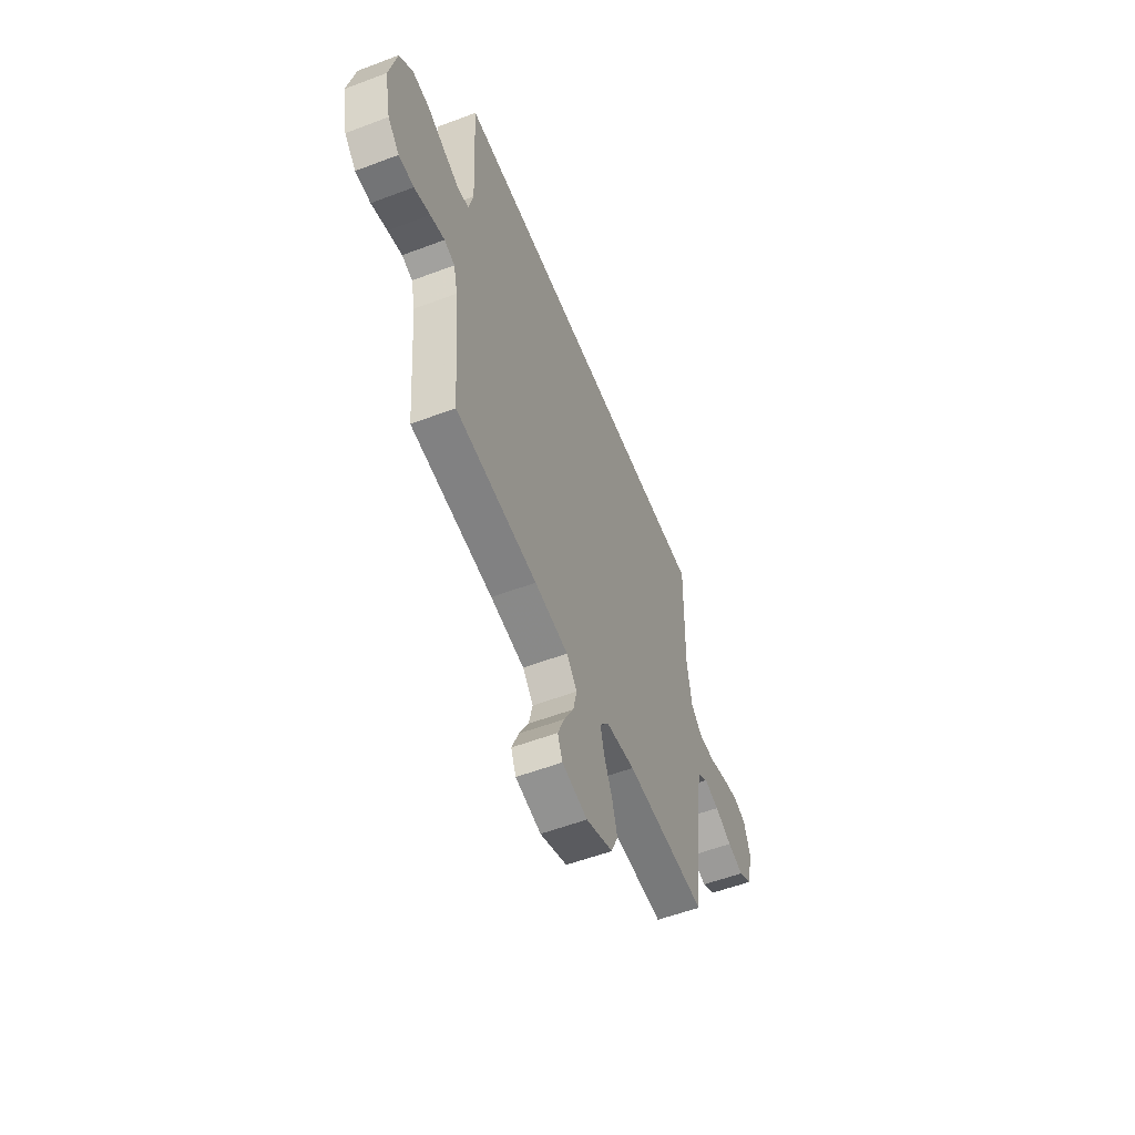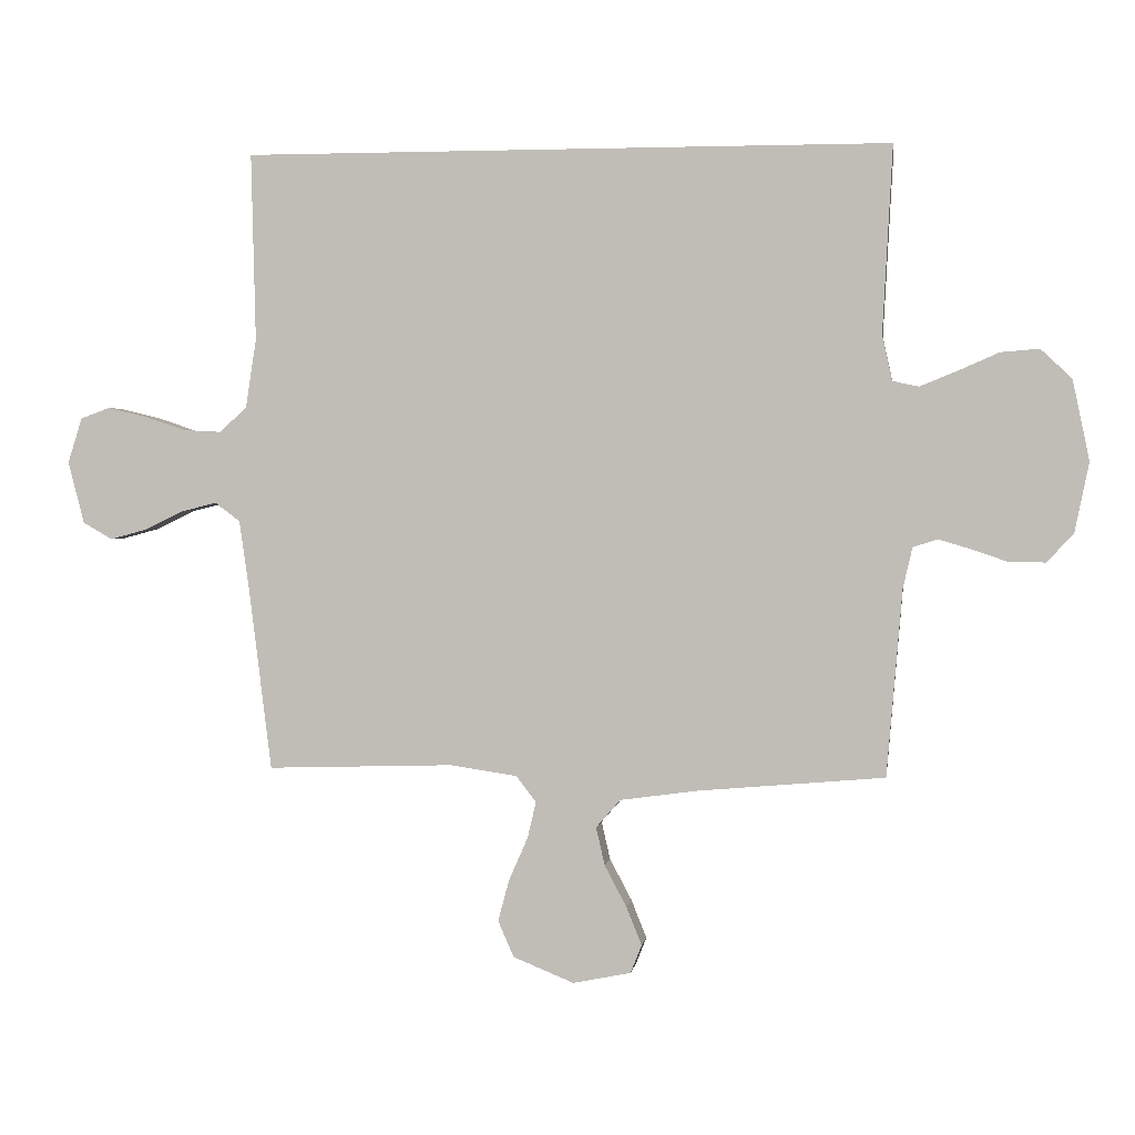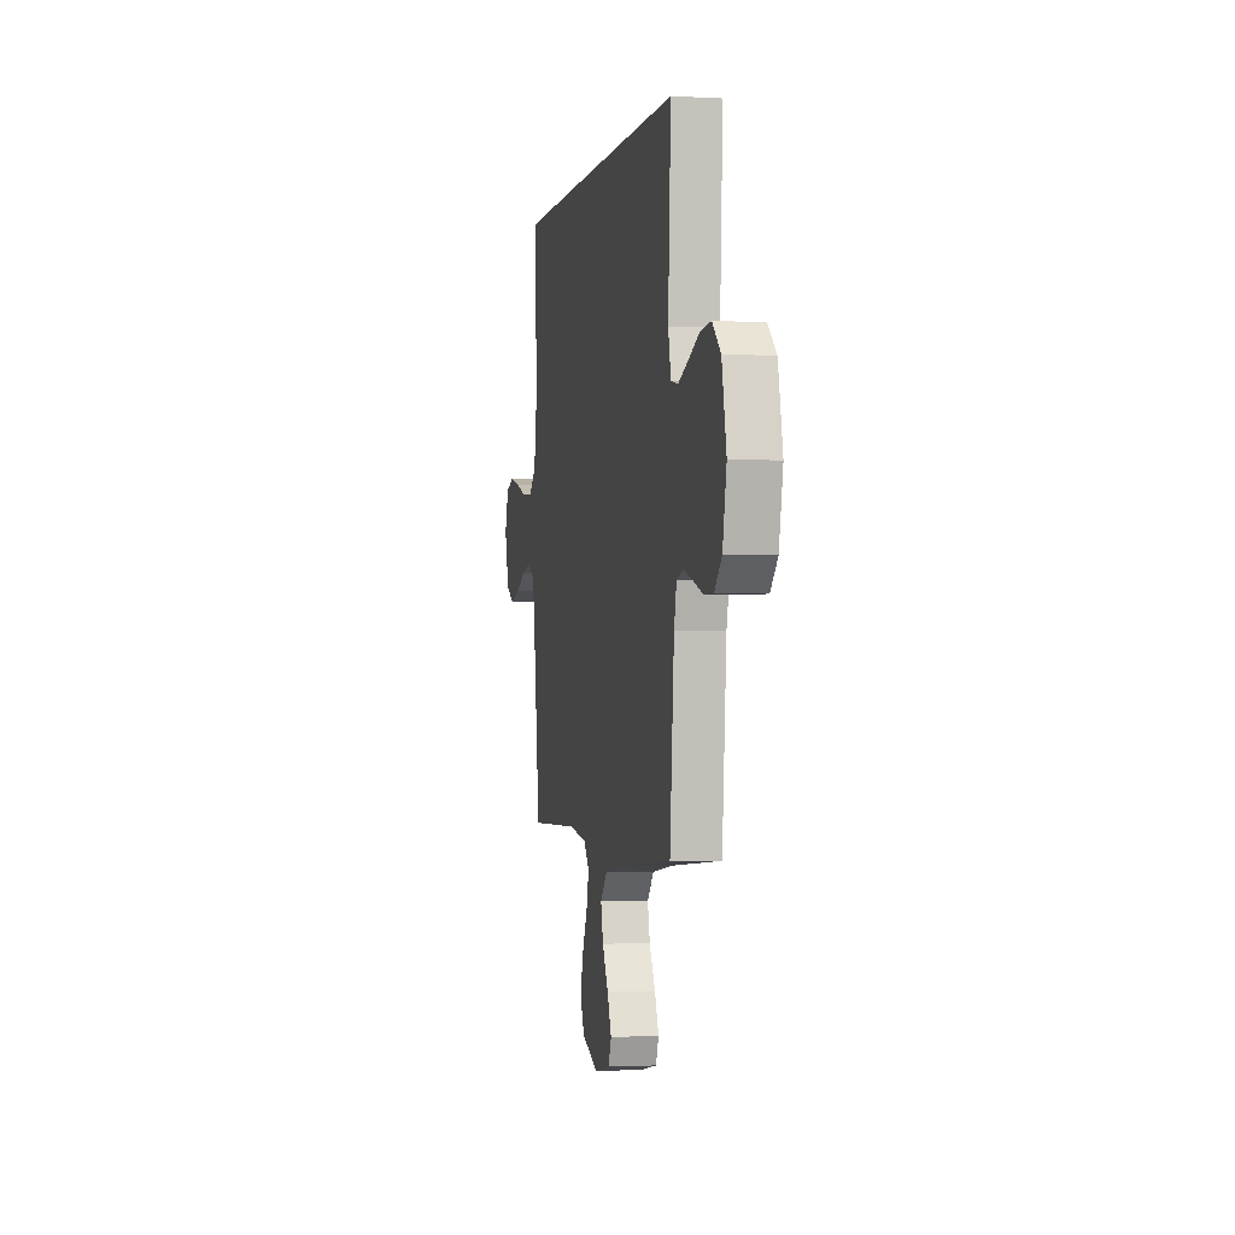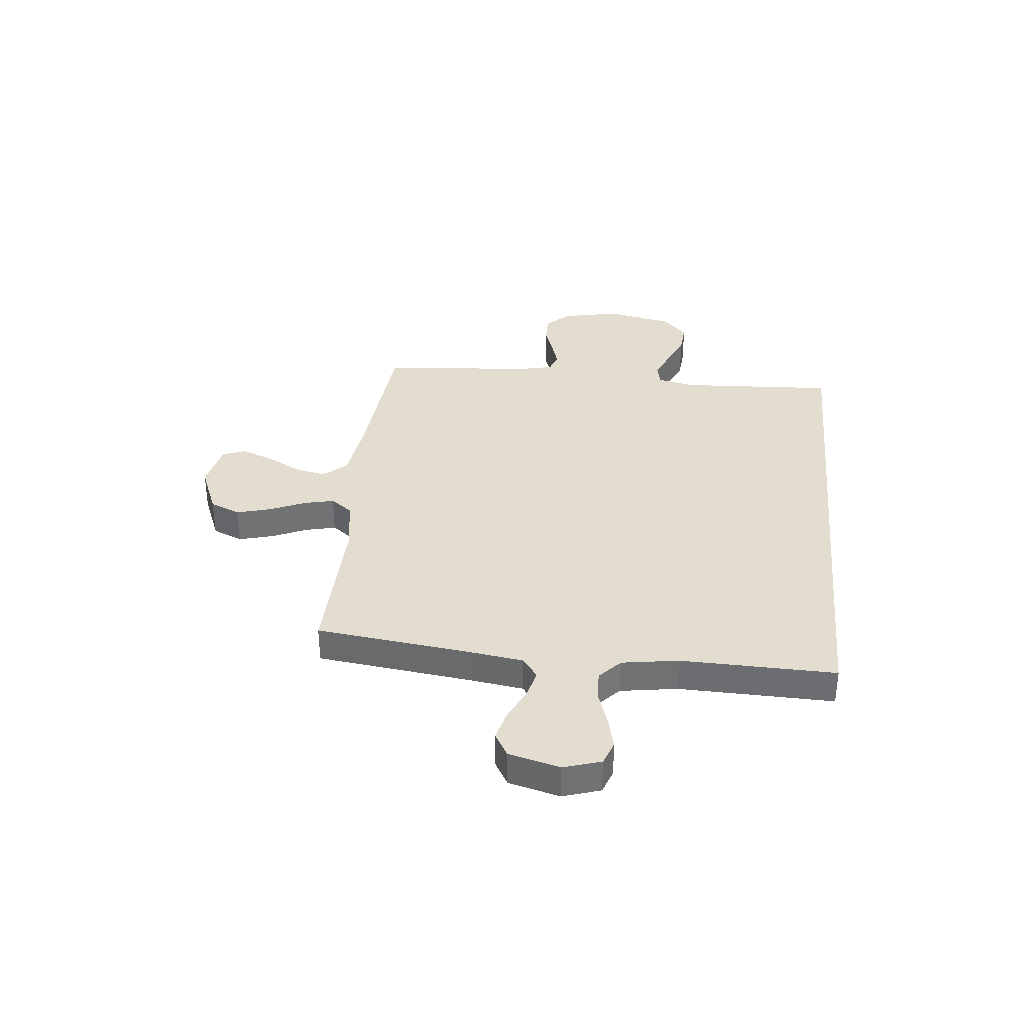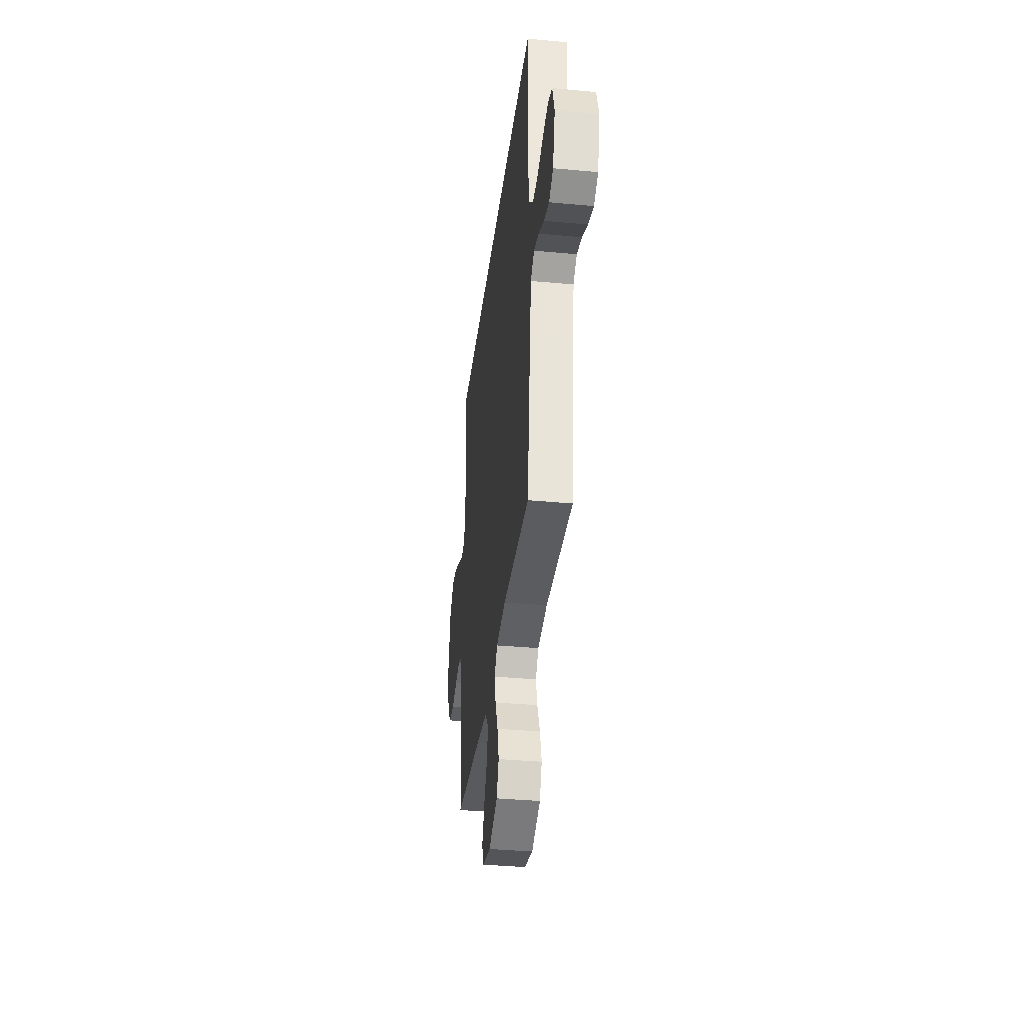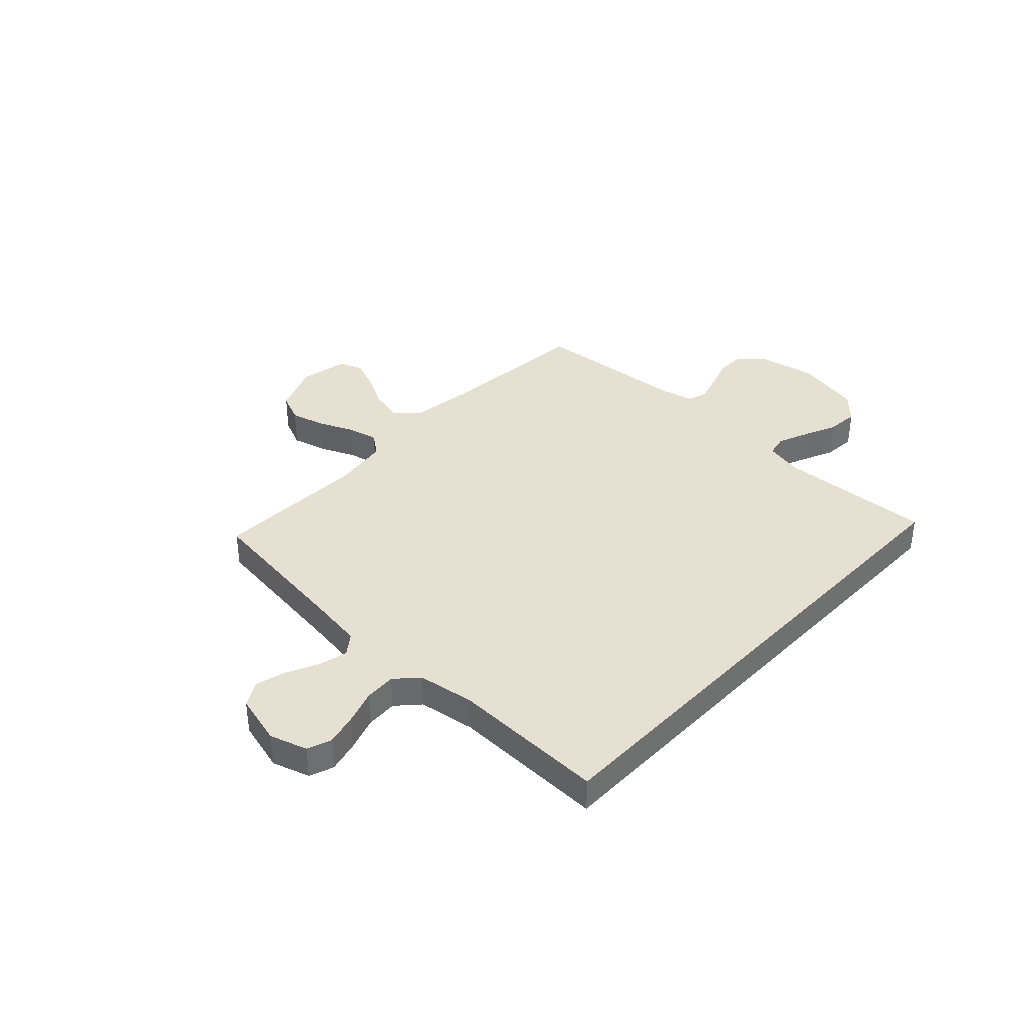
<metadata>
{"format":"obj","ext":"obj","renderer":"f3d","projection":"perspective","resolution":1024,"background":"white","views":[{"elev":-56.1,"azim":111.6,"up":"+Z"},{"elev":1.9,"azim":8.1,"up":"+Z"},{"elev":-1.3,"azim":78.5,"up":"+Z"},{"elev":35.0,"azim":-84.3,"up":"+Y"},{"elev":-35.9,"azim":-97.0,"up":"+Z"},{"elev":37.6,"azim":-46.7,"up":"+Y"}]}
</metadata>
<code>
v -0.53 0.07 0.5
v 0.507 0.07 0.5
v 0.491 0.07 0.2
v 0.507 0.07 0.127
v 0.549 0.07 0.118
v 0.608 0.07 0.142
v 0.674 0.07 0.171
v 0.736 0.07 0.176
v 0.786 0.07 0.129
v 0.813 0.07 0
v 0.79 0.07 -0.113
v 0.747 0.07 -0.158
v 0.691 0.07 -0.158
v 0.632 0.07 -0.138
v 0.579 0.07 -0.122
v 0.54 0.07 -0.135
v 0.525 0.07 -0.2
v 0.5 0.07 -0.5
v 0.2 0.07 -0.526
v 0.076 0.07 -0.543
v 0.037 0.07 -0.588
v 0.051 0.07 -0.649
v 0.086 0.07 -0.715
v 0.111 0.07 -0.777
v 0.093 0.07 -0.822
v 0 0.07 -0.841
v -0.098 0.07 -0.801
v -0.123 0.07 -0.743
v -0.105 0.07 -0.676
v -0.075 0.07 -0.608
v -0.061 0.07 -0.549
v -0.093 0.07 -0.507
v -0.2 0.07 -0.491
v -0.5 0.07 -0.5
v -0.537 0.07 -0.2
v -0.552 0.07 -0.096
v -0.592 0.07 -0.066
v -0.648 0.07 -0.08
v -0.71 0.07 -0.11
v -0.769 0.07 -0.126
v -0.816 0.07 -0.099
v -0.842 0.07 0
v -0.819 0.07 0.073
v -0.772 0.07 0.09
v -0.71 0.07 0.075
v -0.644 0.07 0.053
v -0.583 0.07 0.05
v -0.54 0.07 0.09
v -0.523 0.07 0.2
v -0.53 0 0.5
v 0.507 0 0.5
v 0.491 0 0.2
v 0.507 0 0.127
v 0.549 0 0.118
v 0.608 0 0.142
v 0.674 0 0.171
v 0.736 0 0.176
v 0.786 0 0.129
v 0.813 0 0
v 0.79 0 -0.113
v 0.747 0 -0.158
v 0.691 0 -0.158
v 0.632 0 -0.138
v 0.579 0 -0.122
v 0.54 0 -0.135
v 0.525 0 -0.2
v 0.5 0 -0.5
v 0.2 0 -0.526
v 0.076 0 -0.543
v 0.037 0 -0.588
v 0.051 0 -0.649
v 0.086 0 -0.715
v 0.111 0 -0.777
v 0.093 0 -0.822
v 0 0 -0.841
v -0.098 0 -0.801
v -0.123 0 -0.743
v -0.105 0 -0.676
v -0.075 0 -0.608
v -0.061 0 -0.549
v -0.093 0 -0.507
v -0.2 0 -0.491
v -0.5 0 -0.5
v -0.537 0 -0.2
v -0.552 0 -0.096
v -0.592 0 -0.066
v -0.648 0 -0.08
v -0.71 0 -0.11
v -0.769 0 -0.126
v -0.816 0 -0.099
v -0.842 0 0
v -0.819 0 0.073
v -0.772 0 0.09
v -0.71 0 0.075
v -0.644 0 0.053
v -0.583 0 0.05
v -0.54 0 0.09
v -0.523 0 0.2
f 43 44 45 46
f 41 42 43 46
f 41 46 47
f 38 39 40 41
f 37 38 41 47
f 36 37 47 48
f 33 34 35
f 32 33 35 36
f 27 28 29 30
f 27 30 31
f 26 27 31
f 25 26 31
f 22 23 24 25
f 22 25 31
f 21 22 31 32
f 17 18 19
f 16 17 19 20
f 11 12 13 14
f 11 14 15
f 10 11 15
f 9 10 15 16
f 6 7 8 9
f 5 6 9 16
f 49 1 2 3
f 49 3 4
f 20 21 32 36
f 20 36 48 49
f 16 20 49
f 4 5 16 49
f 95 94 93 92
f 95 92 91 90
f 96 95 90
f 90 89 88 87
f 96 90 87 86
f 97 96 86 85
f 84 83 82
f 85 84 82 81
f 79 78 77 76
f 80 79 76
f 80 76 75
f 80 75 74
f 74 73 72 71
f 80 74 71
f 81 80 71 70
f 68 67 66
f 69 68 66 65
f 63 62 61 60
f 64 63 60
f 64 60 59
f 65 64 59 58
f 58 57 56 55
f 65 58 55 54
f 52 51 50 98
f 53 52 98
f 85 81 70 69
f 98 97 85 69
f 98 69 65
f 98 65 54 53
f 1 50 51 2
f 2 51 52 3
f 3 52 53 4
f 4 53 54 5
f 5 54 55 6
f 6 55 56 7
f 7 56 57 8
f 8 57 58 9
f 9 58 59 10
f 10 59 60 11
f 11 60 61 12
f 12 61 62 13
f 13 62 63 14
f 14 63 64 15
f 15 64 65 16
f 16 65 66 17
f 17 66 67 18
f 18 67 68 19
f 19 68 69 20
f 20 69 70 21
f 21 70 71 22
f 22 71 72 23
f 23 72 73 24
f 24 73 74 25
f 25 74 75 26
f 26 75 76 27
f 27 76 77 28
f 28 77 78 29
f 29 78 79 30
f 30 79 80 31
f 31 80 81 32
f 32 81 82 33
f 33 82 83 34
f 34 83 84 35
f 35 84 85 36
f 36 85 86 37
f 37 86 87 38
f 38 87 88 39
f 39 88 89 40
f 40 89 90 41
f 41 90 91 42
f 42 91 92 43
f 43 92 93 44
f 44 93 94 45
f 45 94 95 46
f 46 95 96 47
f 47 96 97 48
f 48 97 98 49
f 49 98 50 1

</code>
